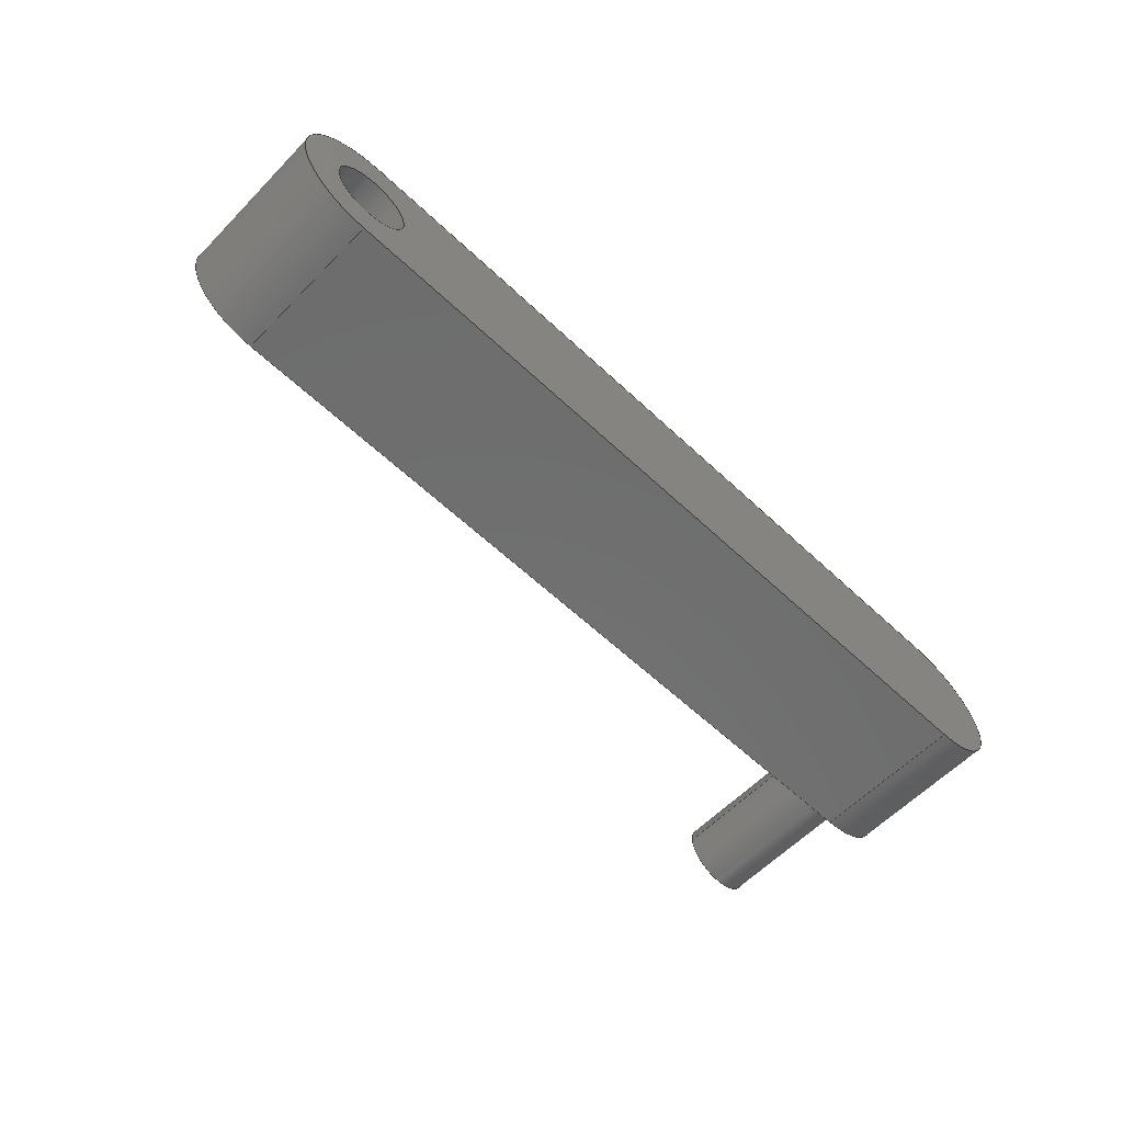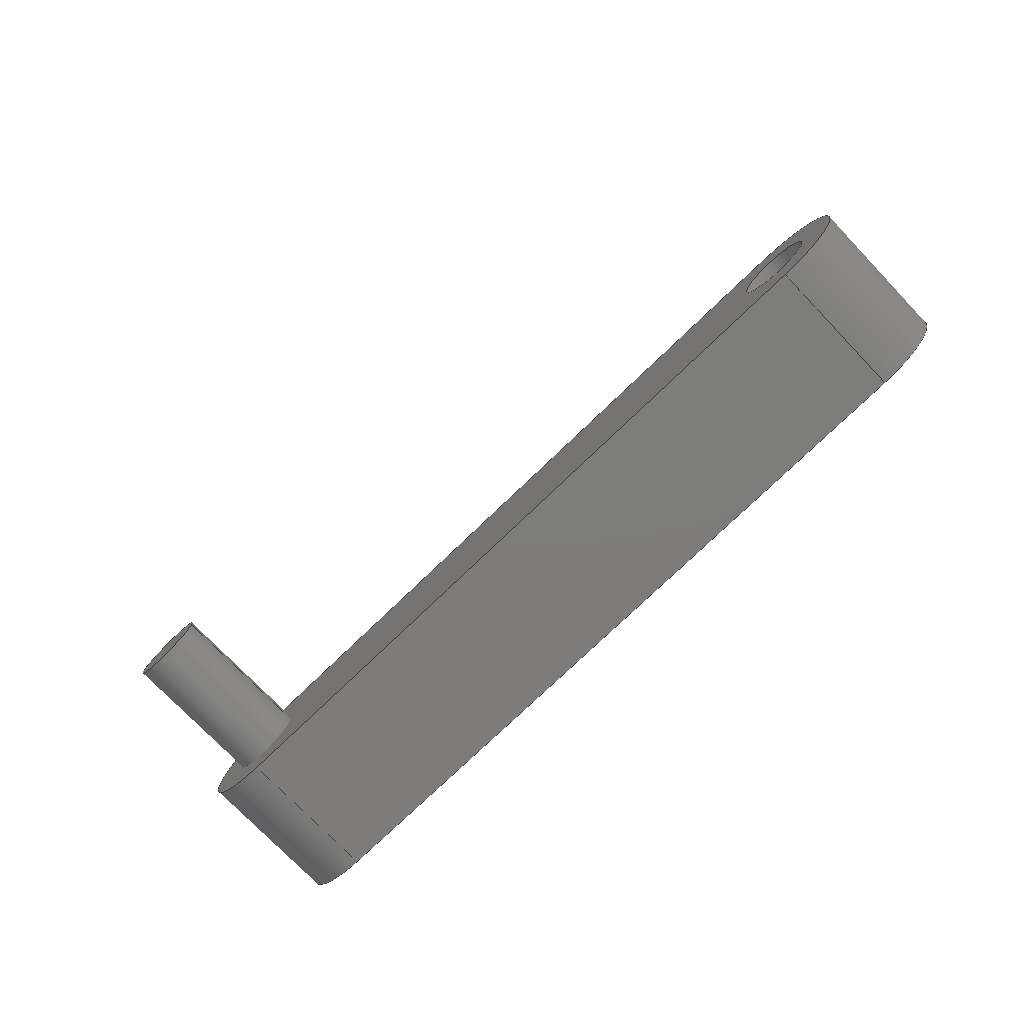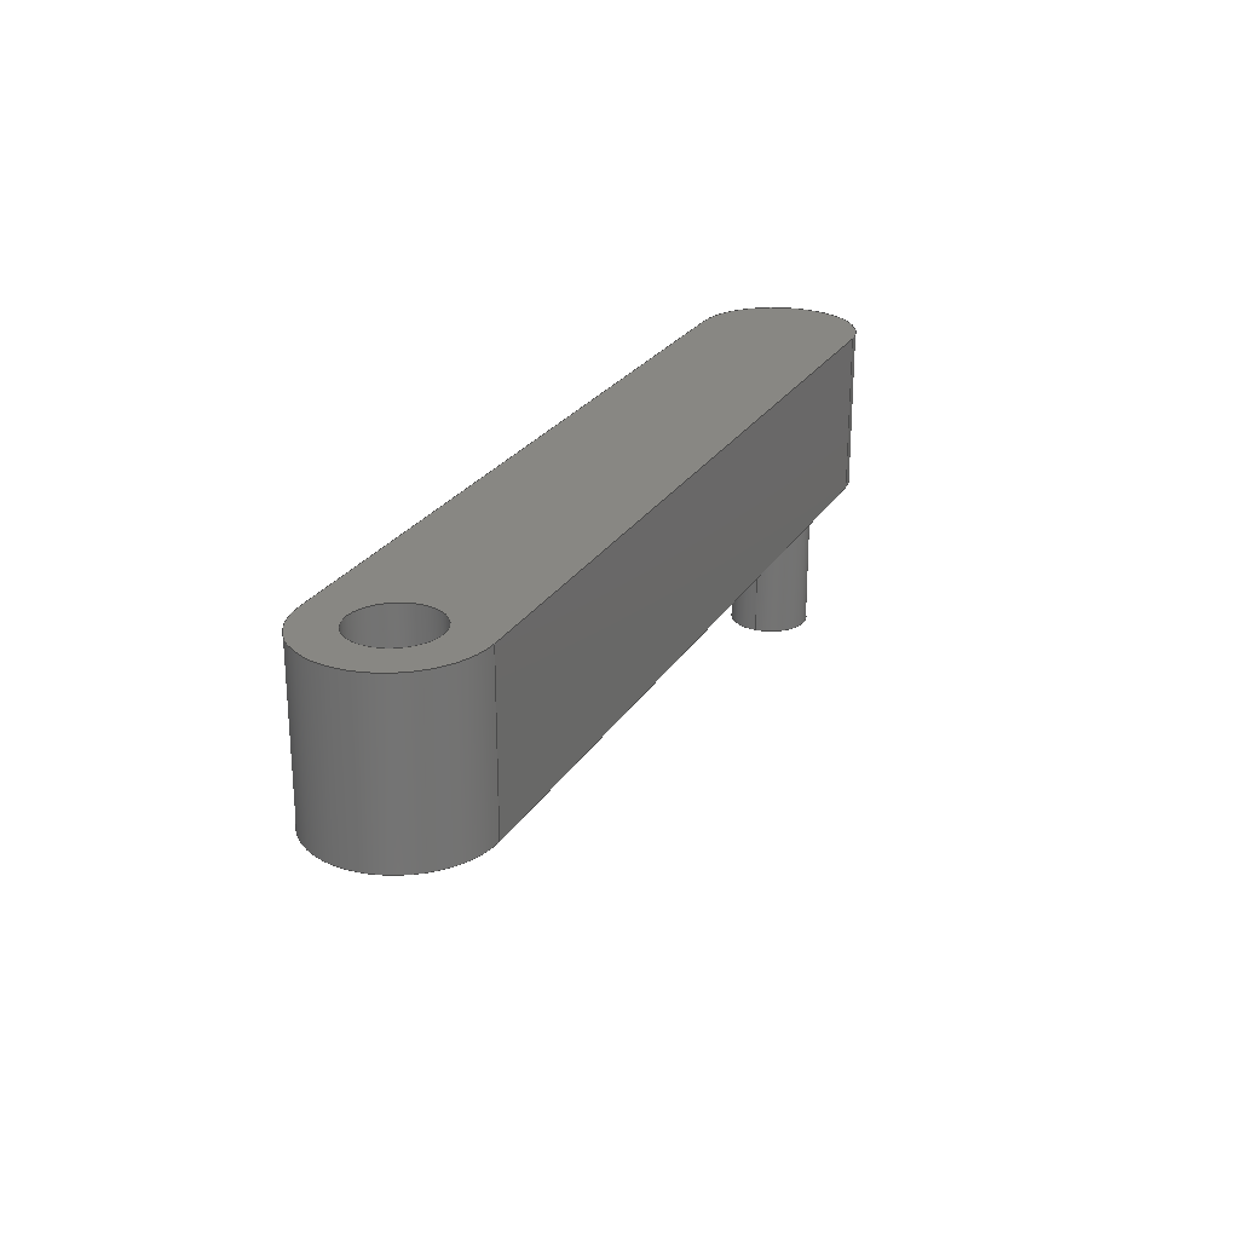
<metadata>
{"format":"step","ext":"step","renderer":"f3d","projection":"perspective","resolution":1024,"background":"white","views":[{"elev":-59.8,"azim":136.1,"up":"+Z"},{"elev":-76.3,"azim":43.9,"up":"+Z"},{"elev":24.2,"azim":113.8,"up":"+Y"}]}
</metadata>
<code>
ISO-10303-21;
DATA;
#1=PROPERTY_DEFINITION_REPRESENTATION(#5,#3);
#2=PROPERTY_DEFINITION_REPRESENTATION(#6,#4);
#3=REPRESENTATION('',(#7),#386);
#4=REPRESENTATION('',(#8),#386);
#5=PROPERTY_DEFINITION('pmi validation property','',#391);
#6=PROPERTY_DEFINITION('pmi validation property','',#391);
#7=VALUE_REPRESENTATION_ITEM('number of annotations',COUNT_MEASURE(0));
#8=VALUE_REPRESENTATION_ITEM('number of views',COUNT_MEASURE(0));
#9=SHAPE_REPRESENTATION_RELATIONSHIP('','',#236,#10);
#10=ADVANCED_BREP_SHAPE_REPRESENTATION('',(#234),#386);
#11=CYLINDRICAL_SURFACE('',#253,0.0127);
#12=CYLINDRICAL_SURFACE('',#254,0.02533);
#13=CYLINDRICAL_SURFACE('',#255,0.02528);
#14=CYLINDRICAL_SURFACE('',#256,0.0127);
#15=CIRCLE('',#245,0.02528);
#16=CIRCLE('',#246,0.02533);
#17=CIRCLE('',#247,0.0127);
#18=CIRCLE('',#248,0.0127);
#19=CIRCLE('',#250,0.02528);
#20=CIRCLE('',#251,0.02533);
#21=CIRCLE('',#252,0.0127);
#22=CIRCLE('',#257,0.0127);
#23=ORIENTED_EDGE('',*,*,#79,.T.);
#24=ORIENTED_EDGE('',*,*,#80,.T.);
#25=ORIENTED_EDGE('',*,*,#81,.F.);
#26=ORIENTED_EDGE('',*,*,#82,.F.);
#27=ORIENTED_EDGE('',*,*,#81,.T.);
#28=ORIENTED_EDGE('',*,*,#83,.T.);
#29=ORIENTED_EDGE('',*,*,#84,.F.);
#30=ORIENTED_EDGE('',*,*,#85,.F.);
#31=ORIENTED_EDGE('',*,*,#84,.T.);
#32=ORIENTED_EDGE('',*,*,#86,.F.);
#33=ORIENTED_EDGE('',*,*,#87,.F.);
#34=ORIENTED_EDGE('',*,*,#88,.T.);
#35=ORIENTED_EDGE('',*,*,#89,.T.);
#36=ORIENTED_EDGE('',*,*,#90,.F.);
#37=ORIENTED_EDGE('',*,*,#91,.F.);
#38=ORIENTED_EDGE('',*,*,#92,.T.);
#39=ORIENTED_EDGE('',*,*,#91,.T.);
#40=ORIENTED_EDGE('',*,*,#93,.F.);
#41=ORIENTED_EDGE('',*,*,#94,.F.);
#42=ORIENTED_EDGE('',*,*,#95,.T.);
#43=ORIENTED_EDGE('',*,*,#94,.T.);
#44=ORIENTED_EDGE('',*,*,#96,.T.);
#45=ORIENTED_EDGE('',*,*,#97,.F.);
#46=ORIENTED_EDGE('',*,*,#98,.F.);
#47=ORIENTED_EDGE('',*,*,#98,.T.);
#48=ORIENTED_EDGE('',*,*,#99,.T.);
#49=ORIENTED_EDGE('',*,*,#82,.T.);
#50=ORIENTED_EDGE('',*,*,#85,.T.);
#51=ORIENTED_EDGE('',*,*,#88,.F.);
#52=ORIENTED_EDGE('',*,*,#100,.T.);
#53=ORIENTED_EDGE('',*,*,#92,.F.);
#54=ORIENTED_EDGE('',*,*,#95,.F.);
#55=ORIENTED_EDGE('',*,*,#101,.F.);
#56=ORIENTED_EDGE('',*,*,#102,.F.);
#57=ORIENTED_EDGE('',*,*,#80,.F.);
#58=ORIENTED_EDGE('',*,*,#103,.F.);
#59=ORIENTED_EDGE('',*,*,#96,.F.);
#60=ORIENTED_EDGE('',*,*,#93,.T.);
#61=ORIENTED_EDGE('',*,*,#90,.T.);
#62=ORIENTED_EDGE('',*,*,#104,.F.);
#63=ORIENTED_EDGE('',*,*,#86,.T.);
#64=ORIENTED_EDGE('',*,*,#83,.F.);
#65=ORIENTED_EDGE('',*,*,#105,.T.);
#66=ORIENTED_EDGE('',*,*,#101,.T.);
#67=ORIENTED_EDGE('',*,*,#105,.F.);
#68=ORIENTED_EDGE('',*,*,#87,.T.);
#69=ORIENTED_EDGE('',*,*,#104,.T.);
#70=ORIENTED_EDGE('',*,*,#89,.F.);
#71=ORIENTED_EDGE('',*,*,#100,.F.);
#72=ORIENTED_EDGE('',*,*,#97,.T.);
#73=ORIENTED_EDGE('',*,*,#103,.T.);
#74=ORIENTED_EDGE('',*,*,#79,.F.);
#75=ORIENTED_EDGE('',*,*,#99,.F.);
#76=ORIENTED_EDGE('',*,*,#106,.F.);
#77=ORIENTED_EDGE('',*,*,#102,.T.);
#78=ORIENTED_EDGE('',*,*,#106,.T.);
#79=EDGE_CURVE('',#107,#108,#127,.T.);
#80=EDGE_CURVE('',#108,#109,#128,.T.);
#81=EDGE_CURVE('',#110,#109,#129,.T.);
#82=EDGE_CURVE('',#107,#110,#130,.T.);
#83=EDGE_CURVE('',#109,#111,#131,.T.);
#84=EDGE_CURVE('',#112,#111,#132,.T.);
#85=EDGE_CURVE('',#110,#112,#133,.T.);
#86=EDGE_CURVE('',#113,#111,#134,.T.);
#87=EDGE_CURVE('',#114,#113,#135,.T.);
#88=EDGE_CURVE('',#114,#112,#136,.T.);
#89=EDGE_CURVE('',#115,#116,#137,.T.);
#90=EDGE_CURVE('',#117,#116,#138,.T.);
#91=EDGE_CURVE('',#118,#117,#139,.T.);
#92=EDGE_CURVE('',#118,#115,#140,.T.);
#93=EDGE_CURVE('',#119,#117,#141,.T.);
#94=EDGE_CURVE('',#120,#119,#142,.T.);
#95=EDGE_CURVE('',#120,#118,#143,.T.);
#96=EDGE_CURVE('',#119,#121,#144,.T.);
#97=EDGE_CURVE('',#122,#121,#145,.T.);
#98=EDGE_CURVE('',#120,#122,#146,.T.);
#99=EDGE_CURVE('',#122,#107,#15,.T.);
#100=EDGE_CURVE('',#114,#115,#16,.T.);
#101=EDGE_CURVE('',#123,#123,#17,.T.);
#102=EDGE_CURVE('',#124,#124,#18,.T.);
#103=EDGE_CURVE('',#121,#108,#19,.T.);
#104=EDGE_CURVE('',#113,#116,#20,.T.);
#105=EDGE_CURVE('',#125,#125,#21,.T.);
#106=EDGE_CURVE('',#126,#126,#22,.T.);
#107=VERTEX_POINT('',#326);
#108=VERTEX_POINT('',#327);
#109=VERTEX_POINT('',#329);
#110=VERTEX_POINT('',#331);
#111=VERTEX_POINT('',#335);
#112=VERTEX_POINT('',#337);
#113=VERTEX_POINT('',#341);
#114=VERTEX_POINT('',#343);
#115=VERTEX_POINT('',#347);
#116=VERTEX_POINT('',#348);
#117=VERTEX_POINT('',#350);
#118=VERTEX_POINT('',#352);
#119=VERTEX_POINT('',#356);
#120=VERTEX_POINT('',#358);
#121=VERTEX_POINT('',#362);
#122=VERTEX_POINT('',#364);
#123=VERTEX_POINT('',#370);
#124=VERTEX_POINT('',#372);
#125=VERTEX_POINT('',#377);
#126=VERTEX_POINT('',#383);
#127=LINE('',#325,#147);
#128=LINE('',#328,#148);
#129=LINE('',#330,#149);
#130=LINE('',#332,#150);
#131=LINE('',#334,#151);
#132=LINE('',#336,#152);
#133=LINE('',#338,#153);
#134=LINE('',#340,#154);
#135=LINE('',#342,#155);
#136=LINE('',#344,#156);
#137=LINE('',#346,#157);
#138=LINE('',#349,#158);
#139=LINE('',#351,#159);
#140=LINE('',#353,#160);
#141=LINE('',#355,#161);
#142=LINE('',#357,#162);
#143=LINE('',#359,#163);
#144=LINE('',#361,#164);
#145=LINE('',#363,#165);
#146=LINE('',#365,#166);
#147=VECTOR('',#263,1);
#148=VECTOR('',#264,1);
#149=VECTOR('',#265,1);
#150=VECTOR('',#266,1);
#151=VECTOR('',#269,1);
#152=VECTOR('',#270,1);
#153=VECTOR('',#271,1);
#154=VECTOR('',#274,1);
#155=VECTOR('',#275,1);
#156=VECTOR('',#276,1);
#157=VECTOR('',#279,1);
#158=VECTOR('',#280,1);
#159=VECTOR('',#281,1);
#160=VECTOR('',#282,1);
#161=VECTOR('',#285,1);
#162=VECTOR('',#286,1);
#163=VECTOR('',#287,1);
#164=VECTOR('',#290,1);
#165=VECTOR('',#291,1);
#166=VECTOR('',#292,1);
#167=EDGE_LOOP('',(#23,#24,#25,#26));
#168=EDGE_LOOP('',(#27,#28,#29,#30));
#169=EDGE_LOOP('',(#31,#32,#33,#34));
#170=EDGE_LOOP('',(#35,#36,#37,#38));
#171=EDGE_LOOP('',(#39,#40,#41,#42));
#172=EDGE_LOOP('',(#43,#44,#45,#46));
#173=EDGE_LOOP('',(#47,#48,#49,#50,#51,#52,#53,#54));
#174=EDGE_LOOP('',(#55));
#175=EDGE_LOOP('',(#56));
#176=EDGE_LOOP('',(#57,#58,#59,#60,#61,#62,#63,#64));
#177=EDGE_LOOP('',(#65));
#178=EDGE_LOOP('',(#66));
#179=EDGE_LOOP('',(#67));
#180=EDGE_LOOP('',(#68,#69,#70,#71));
#181=EDGE_LOOP('',(#72,#73,#74,#75));
#182=EDGE_LOOP('',(#76));
#183=EDGE_LOOP('',(#77));
#184=EDGE_LOOP('',(#78));
#185=FACE_BOUND('',#167,.T.);
#186=FACE_BOUND('',#168,.T.);
#187=FACE_BOUND('',#169,.T.);
#188=FACE_BOUND('',#170,.T.);
#189=FACE_BOUND('',#171,.T.);
#190=FACE_BOUND('',#172,.T.);
#191=FACE_BOUND('',#173,.T.);
#192=FACE_BOUND('',#174,.T.);
#193=FACE_BOUND('',#175,.T.);
#194=FACE_BOUND('',#176,.T.);
#195=FACE_BOUND('',#177,.T.);
#196=FACE_BOUND('',#178,.T.);
#197=FACE_BOUND('',#179,.T.);
#198=FACE_BOUND('',#180,.T.);
#199=FACE_BOUND('',#181,.T.);
#200=FACE_BOUND('',#182,.T.);
#201=FACE_BOUND('',#183,.T.);
#202=FACE_BOUND('',#184,.T.);
#203=PLANE('',#238);
#204=PLANE('',#239);
#205=PLANE('',#240);
#206=PLANE('',#241);
#207=PLANE('',#242);
#208=PLANE('',#243);
#209=PLANE('',#244);
#210=PLANE('',#249);
#211=PLANE('',#258);
#212=ADVANCED_FACE('',(#185),#203,.F.);
#213=ADVANCED_FACE('',(#186),#204,.F.);
#214=ADVANCED_FACE('',(#187),#205,.T.);
#215=ADVANCED_FACE('',(#188),#206,.T.);
#216=ADVANCED_FACE('',(#189),#207,.T.);
#217=ADVANCED_FACE('',(#190),#208,.F.);
#218=ADVANCED_FACE('',(#191,#192,#193),#209,.T.);
#219=ADVANCED_FACE('',(#194,#195),#210,.F.);
#220=ADVANCED_FACE('',(#196,#197),#11,.F.);
#221=ADVANCED_FACE('',(#198),#12,.T.);
#222=ADVANCED_FACE('',(#199),#13,.T.);
#223=ADVANCED_FACE('',(#200,#201),#14,.T.);
#224=ADVANCED_FACE('',(#202),#211,.T.);
#225=CLOSED_SHELL('',(#212,#213,#214,#215,#216,#217,#218,#219,#220,#221,
#222,#223,#224));
#226=STYLED_ITEM('',(#227),#234);
#227=PRESENTATION_STYLE_ASSIGNMENT((#228));
#228=SURFACE_STYLE_USAGE(.BOTH.,#229);
#229=SURFACE_SIDE_STYLE('',(#230));
#230=SURFACE_STYLE_FILL_AREA(#231);
#231=FILL_AREA_STYLE('',(#232));
#232=FILL_AREA_STYLE_COLOUR('',#233);
#233=COLOUR_RGB('',0.6039,0.6471,0.6863);
#234=MANIFOLD_SOLID_BREP('Part 1',#225);
#235=SHAPE_DEFINITION_REPRESENTATION(#391,#236);
#236=SHAPE_REPRESENTATION('Part 1',(#237),#386);
#237=AXIS2_PLACEMENT_3D('',#323,#259,#260);
#238=AXIS2_PLACEMENT_3D('',#324,#261,#262);
#239=AXIS2_PLACEMENT_3D('',#333,#267,#268);
#240=AXIS2_PLACEMENT_3D('',#339,#272,#273);
#241=AXIS2_PLACEMENT_3D('',#345,#277,#278);
#242=AXIS2_PLACEMENT_3D('',#354,#283,#284);
#243=AXIS2_PLACEMENT_3D('',#360,#288,#289);
#244=AXIS2_PLACEMENT_3D('',#366,#293,#294);
#245=AXIS2_PLACEMENT_3D('',#367,#295,#296);
#246=AXIS2_PLACEMENT_3D('',#368,#297,#298);
#247=AXIS2_PLACEMENT_3D('',#369,#299,#300);
#248=AXIS2_PLACEMENT_3D('',#371,#301,#302);
#249=AXIS2_PLACEMENT_3D('',#373,#303,#304);
#250=AXIS2_PLACEMENT_3D('',#374,#305,#306);
#251=AXIS2_PLACEMENT_3D('',#375,#307,#308);
#252=AXIS2_PLACEMENT_3D('',#376,#309,#310);
#253=AXIS2_PLACEMENT_3D('',#378,#311,#312);
#254=AXIS2_PLACEMENT_3D('',#379,#313,#314);
#255=AXIS2_PLACEMENT_3D('',#380,#315,#316);
#256=AXIS2_PLACEMENT_3D('',#381,#317,#318);
#257=AXIS2_PLACEMENT_3D('',#382,#319,#320);
#258=AXIS2_PLACEMENT_3D('',#384,#321,#322);
#259=DIRECTION('',(0,0,1));
#260=DIRECTION('',(1,0,0));
#261=DIRECTION('',(1,0,0));
#262=DIRECTION('',(0,0,-1));
#263=DIRECTION('',(0,1,0));
#264=DIRECTION('',(0,0,-1));
#265=DIRECTION('',(0,1,0));
#266=DIRECTION('',(0,0,-1));
#267=DIRECTION('',(0,0,1));
#268=DIRECTION('',(1,0,0));
#269=DIRECTION('',(1,0,0));
#270=DIRECTION('',(0,1,0));
#271=DIRECTION('',(1,0,0));
#272=DIRECTION('',(1,0,0));
#273=DIRECTION('',(0,0,-1));
#274=DIRECTION('',(0,0,-1));
#275=DIRECTION('',(0,1,0));
#276=DIRECTION('',(0,0,-1));
#277=DIRECTION('',(1,0,6.123e-17));
#278=DIRECTION('',(6.123e-17,0,-1));
#279=DIRECTION('',(0,1,0));
#280=DIRECTION('',(6.123e-17,0,-1));
#281=DIRECTION('',(0,1,0));
#282=DIRECTION('',(6.123e-17,0,-1));
#283=DIRECTION('',(0,0,1));
#284=DIRECTION('',(1,0,0));
#285=DIRECTION('',(1,0,0));
#286=DIRECTION('',(0,1,0));
#287=DIRECTION('',(1,0,0));
#288=DIRECTION('',(1,0,0));
#289=DIRECTION('',(0,0,-1));
#290=DIRECTION('',(0,0,-1));
#291=DIRECTION('',(0,1,0));
#292=DIRECTION('',(0,0,-1));
#293=DIRECTION('',(0,-1,0));
#294=DIRECTION('',(1,0,0));
#295=DIRECTION('',(0,-1,0));
#296=DIRECTION('',(1,0,0));
#297=DIRECTION('',(0,-1,0));
#298=DIRECTION('',(1,0,0));
#299=DIRECTION('',(0,-1,0));
#300=DIRECTION('',(1,0,0));
#301=DIRECTION('',(0,-1,0));
#302=DIRECTION('',(1,0,0));
#303=DIRECTION('',(0,-1,0));
#304=DIRECTION('',(1,0,0));
#305=DIRECTION('',(0,-1,0));
#306=DIRECTION('',(1,0,0));
#307=DIRECTION('',(0,-1,0));
#308=DIRECTION('',(1,0,0));
#309=DIRECTION('',(0,-1,0));
#310=DIRECTION('',(1,0,0));
#311=DIRECTION('',(0,1,0));
#312=DIRECTION('',(0,0,1));
#313=DIRECTION('',(0,1,0));
#314=DIRECTION('',(0,0,1));
#315=DIRECTION('',(0,1,0));
#316=DIRECTION('',(0,0,1));
#317=DIRECTION('',(0,1,0));
#318=DIRECTION('',(0,0,1));
#319=DIRECTION('',(0,-1,0));
#320=DIRECTION('',(1,0,0));
#321=DIRECTION('',(0,-1,0));
#322=DIRECTION('',(1,0,0));
#323=CARTESIAN_POINT('',(0,0,0));
#324=CARTESIAN_POINT('',(-0.09884,-0.0508,-0.01188));
#325=CARTESIAN_POINT('',(-0.09884,-0.0508,-0.02446));
#326=CARTESIAN_POINT('',(-0.09884,-0.0508,-0.02446));
#327=CARTESIAN_POINT('',(-0.09884,0,-0.02446));
#328=CARTESIAN_POINT('',(-0.09884,0,-0.01188));
#329=CARTESIAN_POINT('',(-0.09884,0,-0.02458));
#330=CARTESIAN_POINT('',(-0.09884,-0.0508,-0.02458));
#331=CARTESIAN_POINT('',(-0.09884,-0.0508,-0.02458));
#332=CARTESIAN_POINT('',(-0.09884,-0.0508,-0.01188));
#333=CARTESIAN_POINT('',(-0.009942,-0.0508,-0.02458));
#334=CARTESIAN_POINT('',(-0.009942,0,-0.02458));
#335=CARTESIAN_POINT('',(0.1552,0,-0.02458));
#336=CARTESIAN_POINT('',(0.1552,-0.0508,-0.02458));
#337=CARTESIAN_POINT('',(0.1552,-0.0508,-0.02458));
#338=CARTESIAN_POINT('',(-0.009942,-0.0508,-0.02458));
#339=CARTESIAN_POINT('',(0.1552,-0.0508,-0.01188));
#340=CARTESIAN_POINT('',(0.1552,0,-0.01188));
#341=CARTESIAN_POINT('',(0.1552,0,-0.02451));
#342=CARTESIAN_POINT('',(0.1552,-0.0508,-0.02451));
#343=CARTESIAN_POINT('',(0.1552,-0.0508,-0.02451));
#344=CARTESIAN_POINT('',(0.1552,-0.0508,-0.01188));
#345=CARTESIAN_POINT('',(0.1552,-0.0508,0.01256));
#346=CARTESIAN_POINT('',(0.1552,-0.0508,0.02615));
#347=CARTESIAN_POINT('',(0.1552,-0.0508,0.02615));
#348=CARTESIAN_POINT('',(0.1552,0,0.02615));
#349=CARTESIAN_POINT('',(0.1552,0,0.01256));
#350=CARTESIAN_POINT('',(0.1552,0,0.02622));
#351=CARTESIAN_POINT('',(0.1552,-0.0508,0.02622));
#352=CARTESIAN_POINT('',(0.1552,-0.0508,0.02622));
#353=CARTESIAN_POINT('',(0.1552,-0.0508,0.01256));
#354=CARTESIAN_POINT('',(-0.009942,-0.0508,0.02622));
#355=CARTESIAN_POINT('',(-0.009942,0,0.02622));
#356=CARTESIAN_POINT('',(-0.09884,0,0.02622));
#357=CARTESIAN_POINT('',(-0.09884,-0.0508,0.02622));
#358=CARTESIAN_POINT('',(-0.09884,-0.0508,0.02622));
#359=CARTESIAN_POINT('',(-0.009942,-0.0508,0.02622));
#360=CARTESIAN_POINT('',(-0.09884,-0.0508,0.01256));
#361=CARTESIAN_POINT('',(-0.09884,0,0.01256));
#362=CARTESIAN_POINT('',(-0.09884,0,0.0261));
#363=CARTESIAN_POINT('',(-0.09884,-0.0508,0.0261));
#364=CARTESIAN_POINT('',(-0.09884,-0.0508,0.0261));
#365=CARTESIAN_POINT('',(-0.09884,-0.0508,0.01256));
#366=CARTESIAN_POINT('',(0.02819,-0.0508,0.0008189));
#367=CARTESIAN_POINT('',(-0.09884,-0.0508,0.0008189));
#368=CARTESIAN_POINT('',(0.1552,-0.0508,0.0008189));
#369=CARTESIAN_POINT('',(0.1552,-0.0508,0.0008189));
#370=CARTESIAN_POINT('',(0.1679,-0.0508,0.0008189));
#371=CARTESIAN_POINT('',(-0.09884,-0.0508,0.0008189));
#372=CARTESIAN_POINT('',(-0.08614,-0.0508,0.0008189));
#373=CARTESIAN_POINT('',(0.02819,0,0.0008189));
#374=CARTESIAN_POINT('',(-0.09884,0,0.0008189));
#375=CARTESIAN_POINT('',(0.1552,0,0.0008189));
#376=CARTESIAN_POINT('',(0.1552,0,0.0008189));
#377=CARTESIAN_POINT('',(0.1679,0,0.0008189));
#378=CARTESIAN_POINT('',(0.1552,-0.0508,0.0008189));
#379=CARTESIAN_POINT('',(0.1552,-0.0508,0.0008189));
#380=CARTESIAN_POINT('',(-0.09884,-0.0508,0.0008189));
#381=CARTESIAN_POINT('',(-0.09884,-0.1016,0.0008189));
#382=CARTESIAN_POINT('',(-0.09884,-0.1016,0.0008189));
#383=CARTESIAN_POINT('',(-0.08614,-0.1016,0.0008189));
#384=CARTESIAN_POINT('',(0.02819,-0.1016,0.0008189));
#385=MECHANICAL_DESIGN_GEOMETRIC_PRESENTATION_REPRESENTATION('',(#226),
#386);
#386=(
GEOMETRIC_REPRESENTATION_CONTEXT(3)
GLOBAL_UNCERTAINTY_ASSIGNED_CONTEXT((#387))
GLOBAL_UNIT_ASSIGNED_CONTEXT((#390,#389,#388))
REPRESENTATION_CONTEXT('Part 1','TOP_LEVEL_ASSEMBLY_PART')
);
#387=UNCERTAINTY_MEASURE_WITH_UNIT(LENGTH_MEASURE(1e-08),#390,
'DISTANCE_ACCURACY_VALUE','Maximum Tolerance applied to model');
#388=(
NAMED_UNIT(*)
SI_UNIT($,.STERADIAN.)
SOLID_ANGLE_UNIT()
);
#389=(
NAMED_UNIT(*)
PLANE_ANGLE_UNIT()
SI_UNIT($,.RADIAN.)
);
#390=(
LENGTH_UNIT()
NAMED_UNIT(*)
SI_UNIT($,.METRE.)
);
#391=PRODUCT_DEFINITION_SHAPE('','',#392);
#392=PRODUCT_DEFINITION('','',#394,#393);
#393=PRODUCT_DEFINITION_CONTEXT('',#400,'design');
#394=PRODUCT_DEFINITION_FORMATION_WITH_SPECIFIED_SOURCE('','',#396,
 .NOT_KNOWN.);
#395=PRODUCT_RELATED_PRODUCT_CATEGORY('','',(#396));
#396=PRODUCT('Part 1','Part 1','Part 1',(#398));
#397=PRODUCT_CATEGORY('','');
#398=PRODUCT_CONTEXT('',#400,'mechanical');
#399=APPLICATION_PROTOCOL_DEFINITION('international standard',
'automotive_design',2010,#400);
#400=APPLICATION_CONTEXT(
'core data for automotive mechanical design processes');
ENDSEC;
END-ISO-10303-21;

</code>
